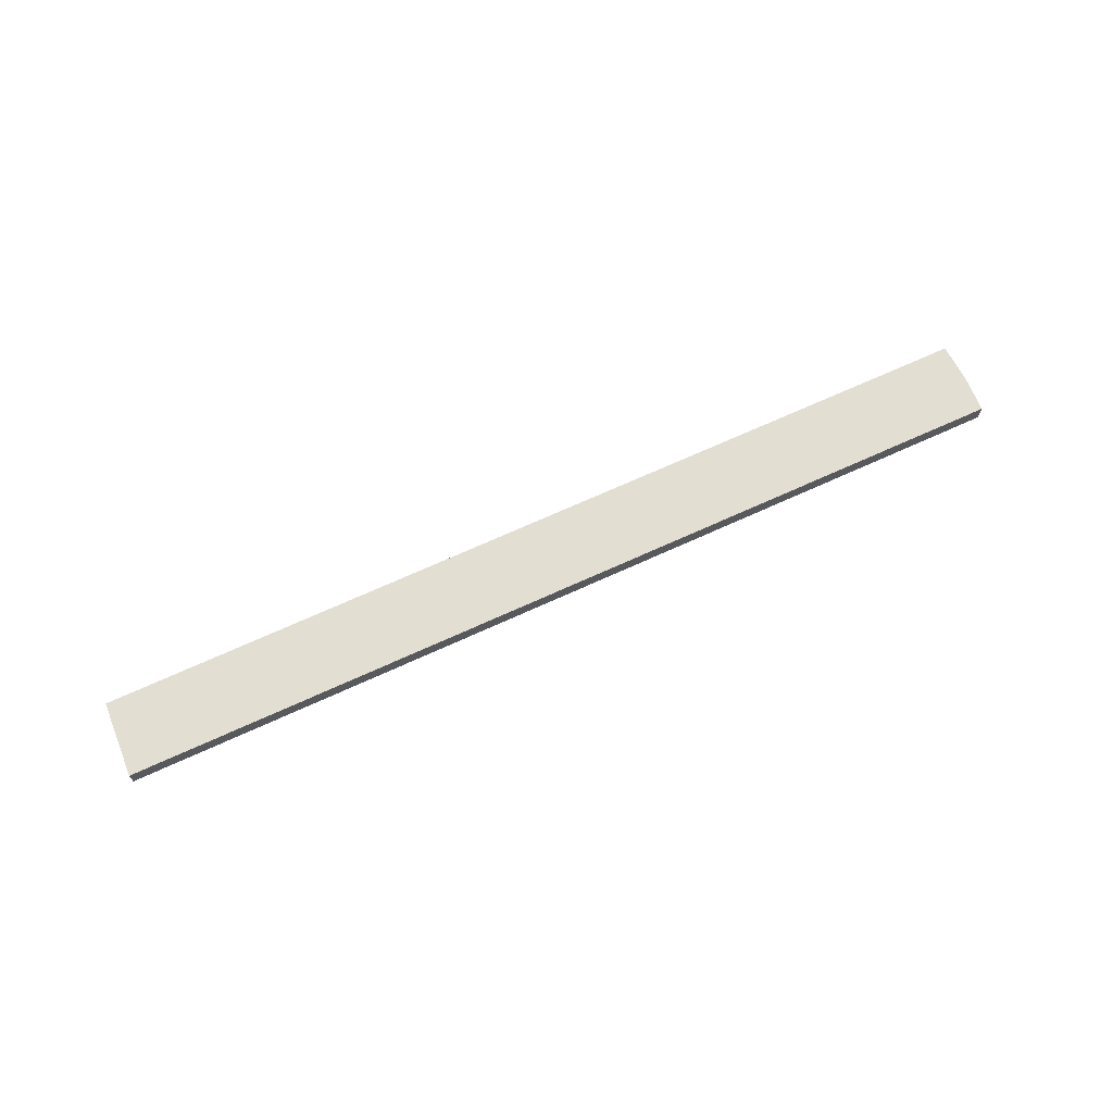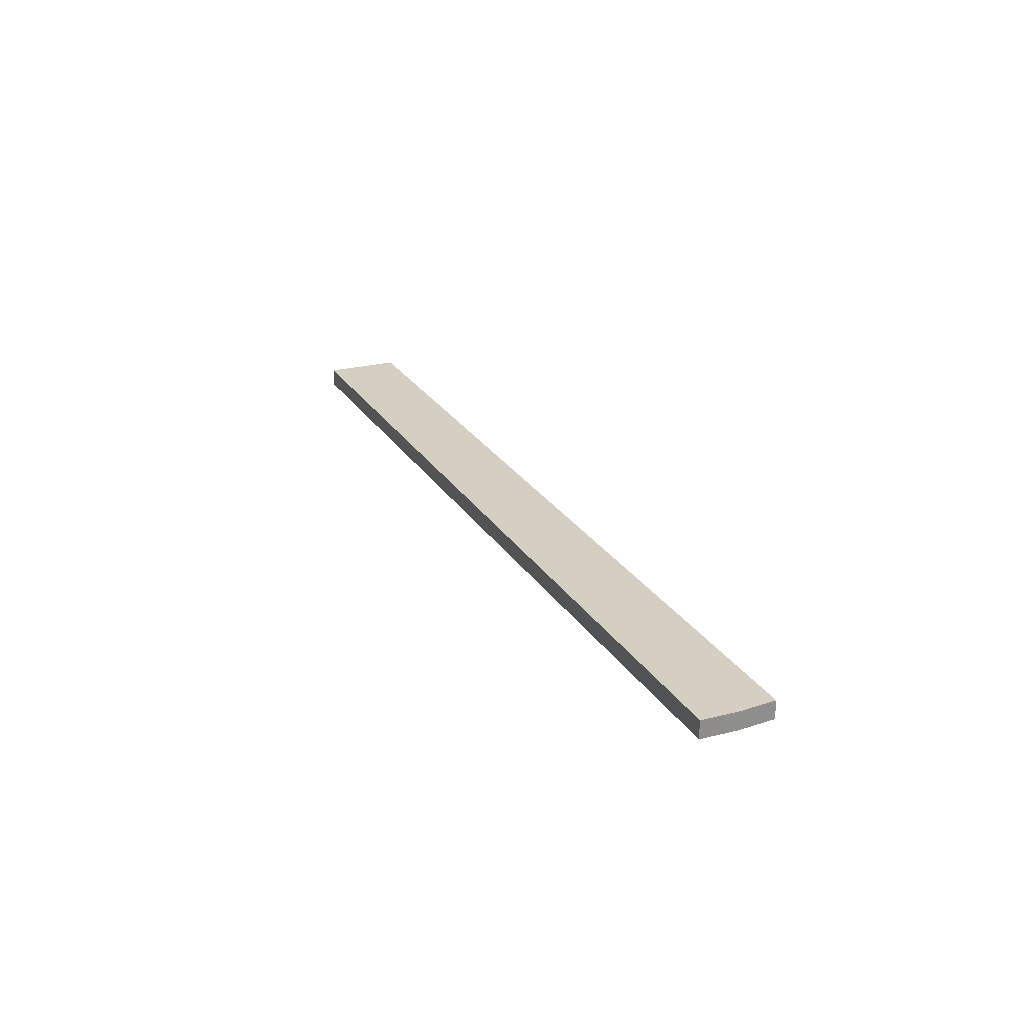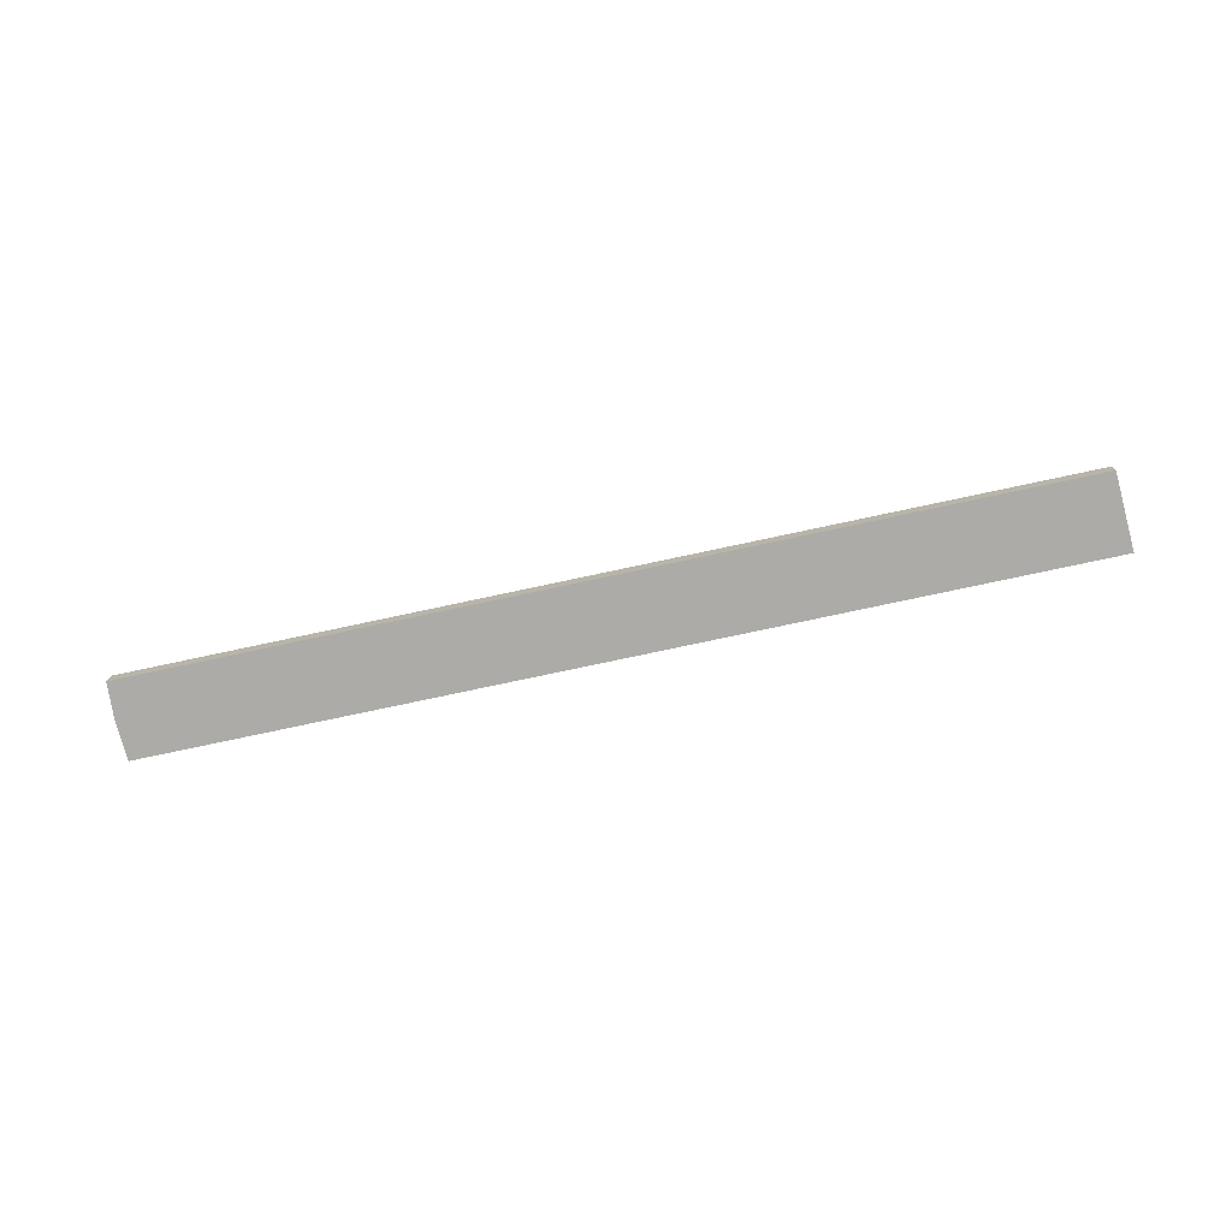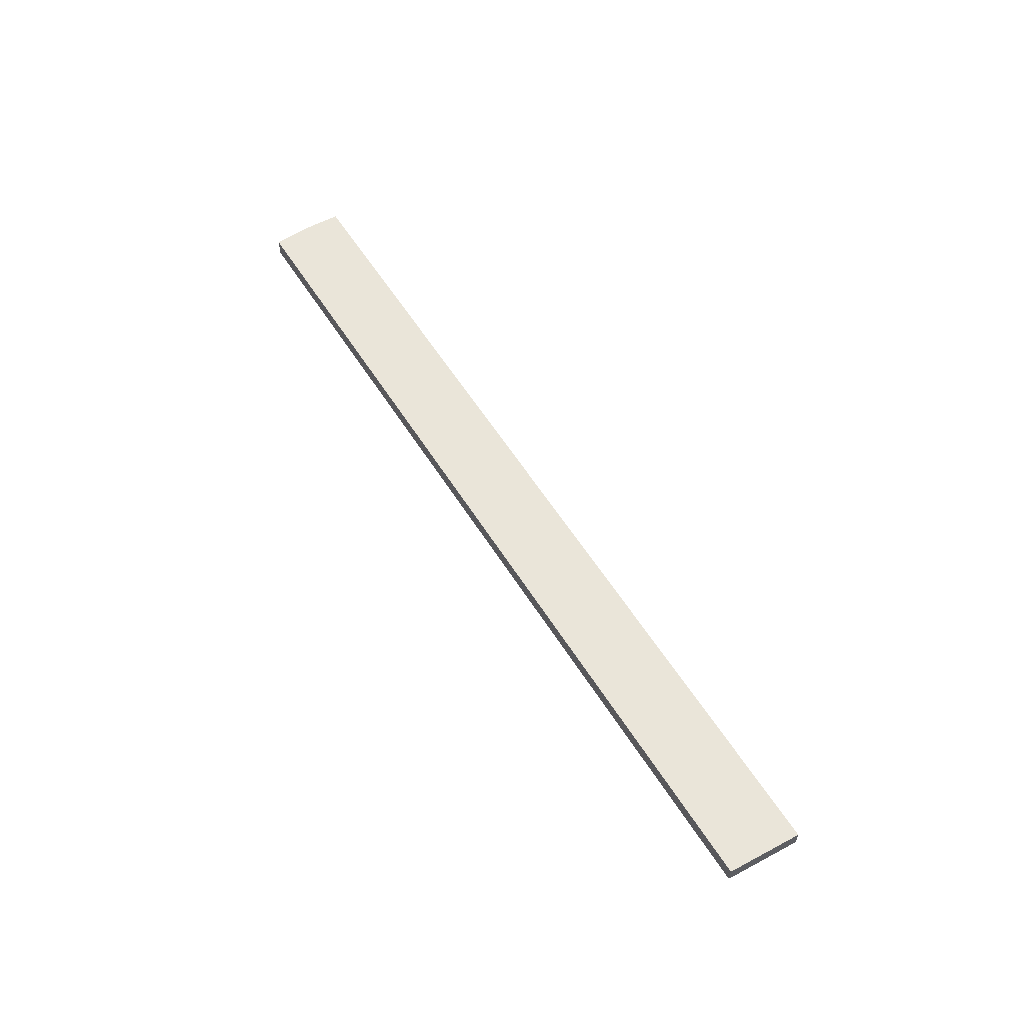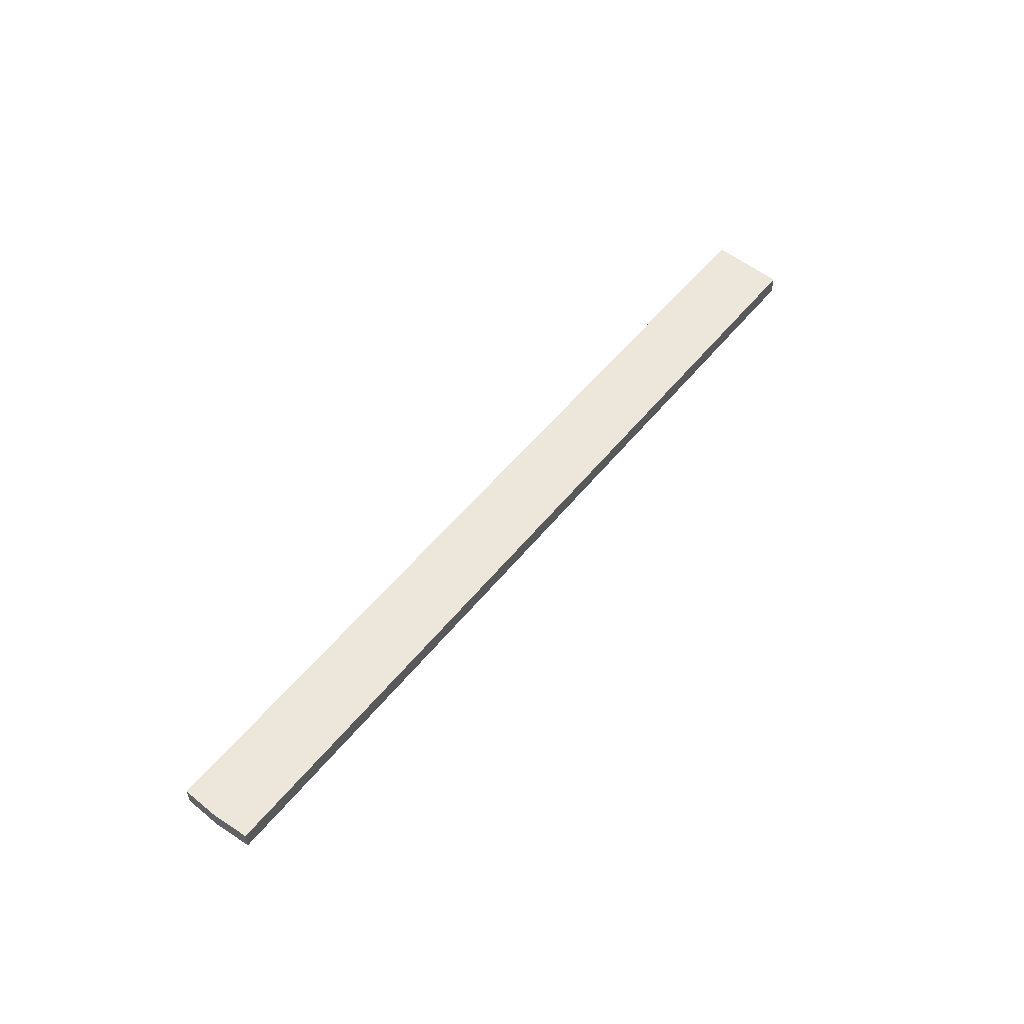
<metadata>
{"format":"obj","ext":"obj","renderer":"f3d","projection":"perspective","resolution":1024,"background":"white","views":[{"elev":67.6,"azim":131.2,"up":"+Z"},{"elev":25.5,"azim":-139.0,"up":"+Z"},{"elev":-76.2,"azim":-11.9,"up":"+Z"},{"elev":58.2,"azim":34.1,"up":"+Z"},{"elev":53.4,"azim":-76.2,"up":"+Z"}]}
</metadata>
<code>
o Component_8_6/Component_8/mesh3/mesh3-geometry#mesh3-geometry
v -0.6867 0.343 -0.005006
v -0.6035 0.306 -0.006903
v -0.6867 0.343 -0.006903
v -0.6035 0.306 -0.005006
v -0.6069 0.2992 -0.006903
v -0.6884 0.3396 -0.006903
v -0.6069 0.2992 -0.005006
v -0.6884 0.3396 -0.005006
v -0.6898 0.3361 -0.006903
v -0.6898 0.3361 -0.005006
f 1 2 3
f 2 1 4
f 5 3 2
f 6 1 3
f 1 7 4
f 7 2 4
f 5 6 3
f 2 7 5
f 1 6 8
f 8 7 1
f 6 5 9
f 7 9 5
f 9 8 6
f 7 8 10
f 9 7 10
f 8 9 10
f 3 2 1
f 4 1 2
f 2 3 5
f 3 1 6
f 4 7 1
f 4 2 7
f 3 6 5
f 5 7 2
f 8 6 1
f 1 7 8
f 9 5 6
f 5 9 7
f 6 8 9
f 10 8 7
f 10 7 9
f 10 9 8

</code>
